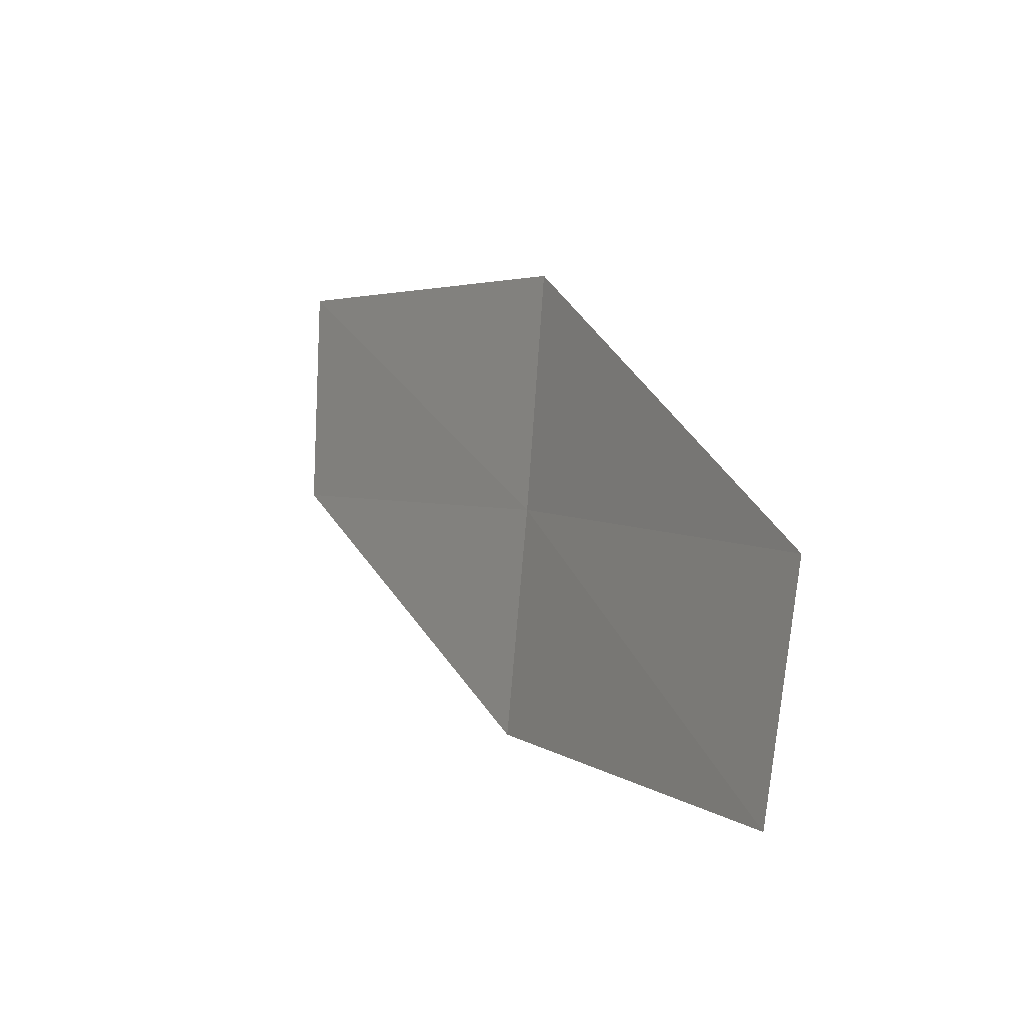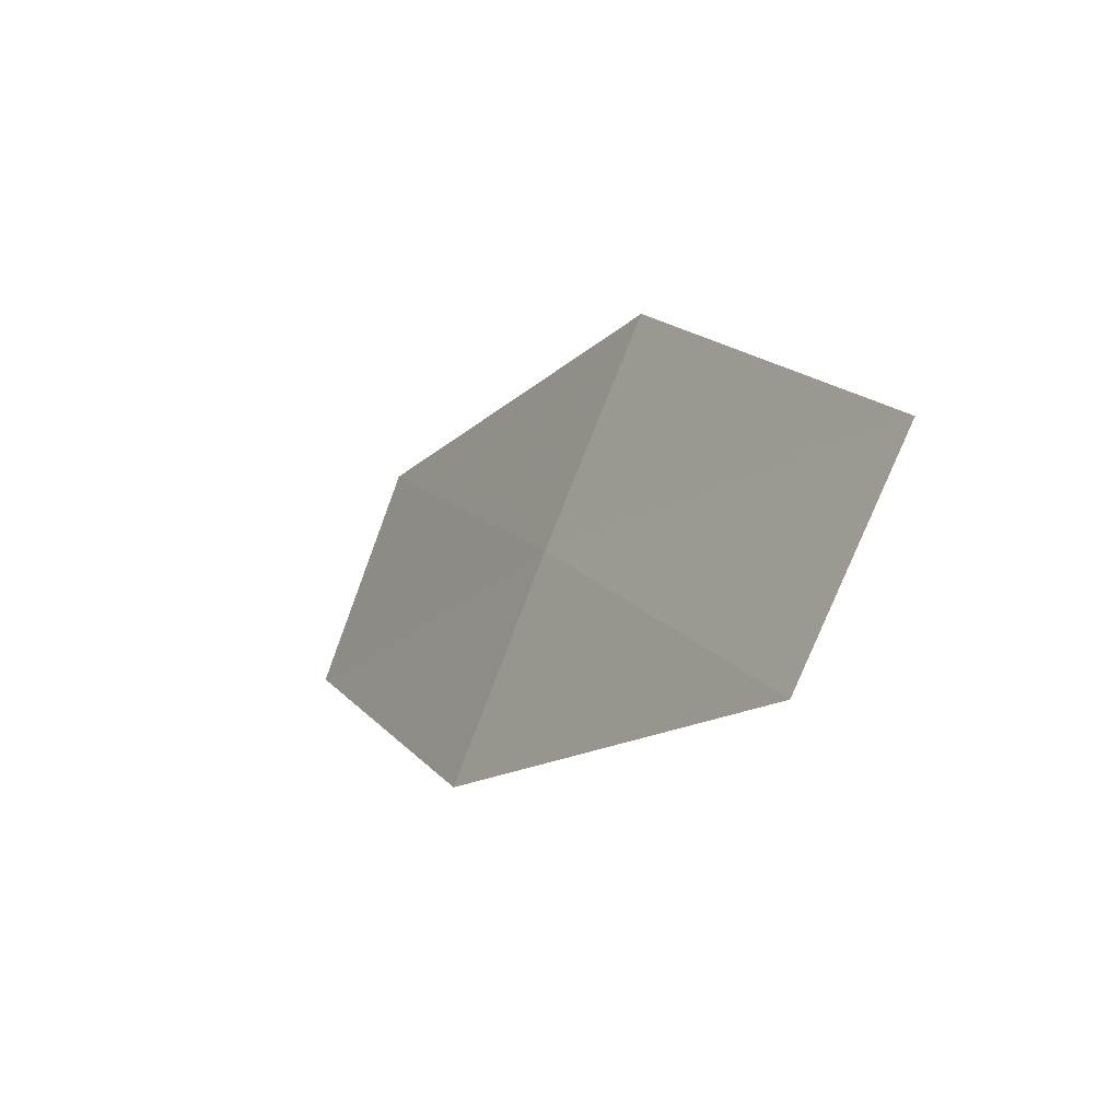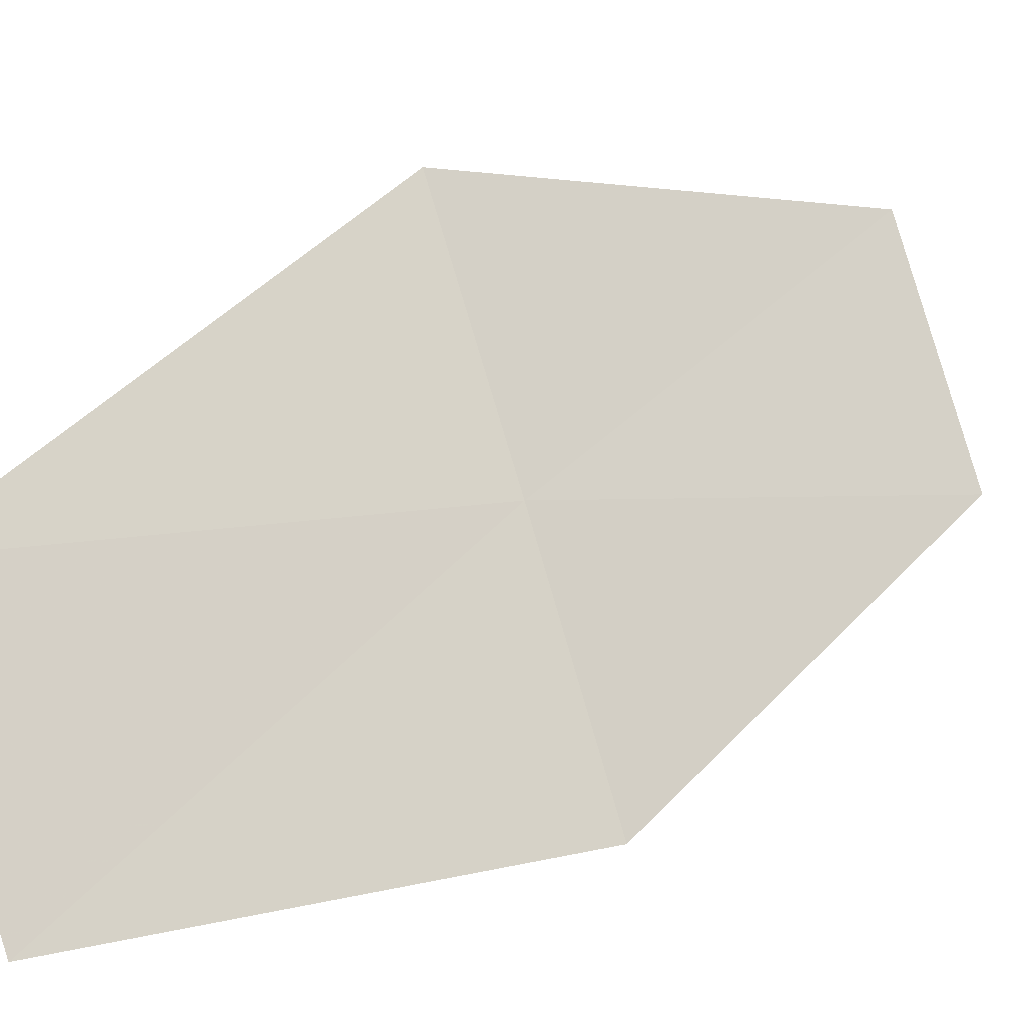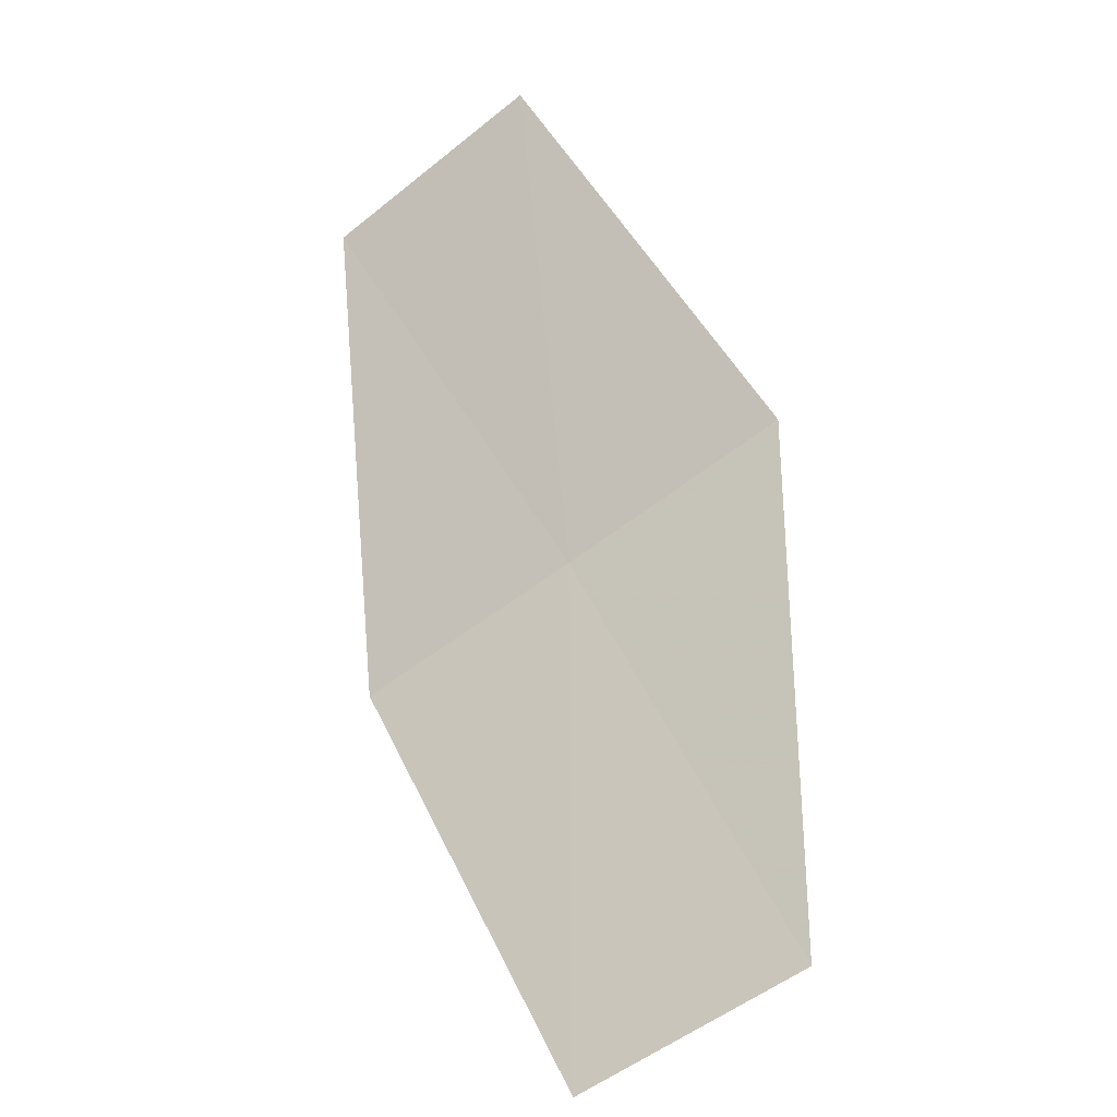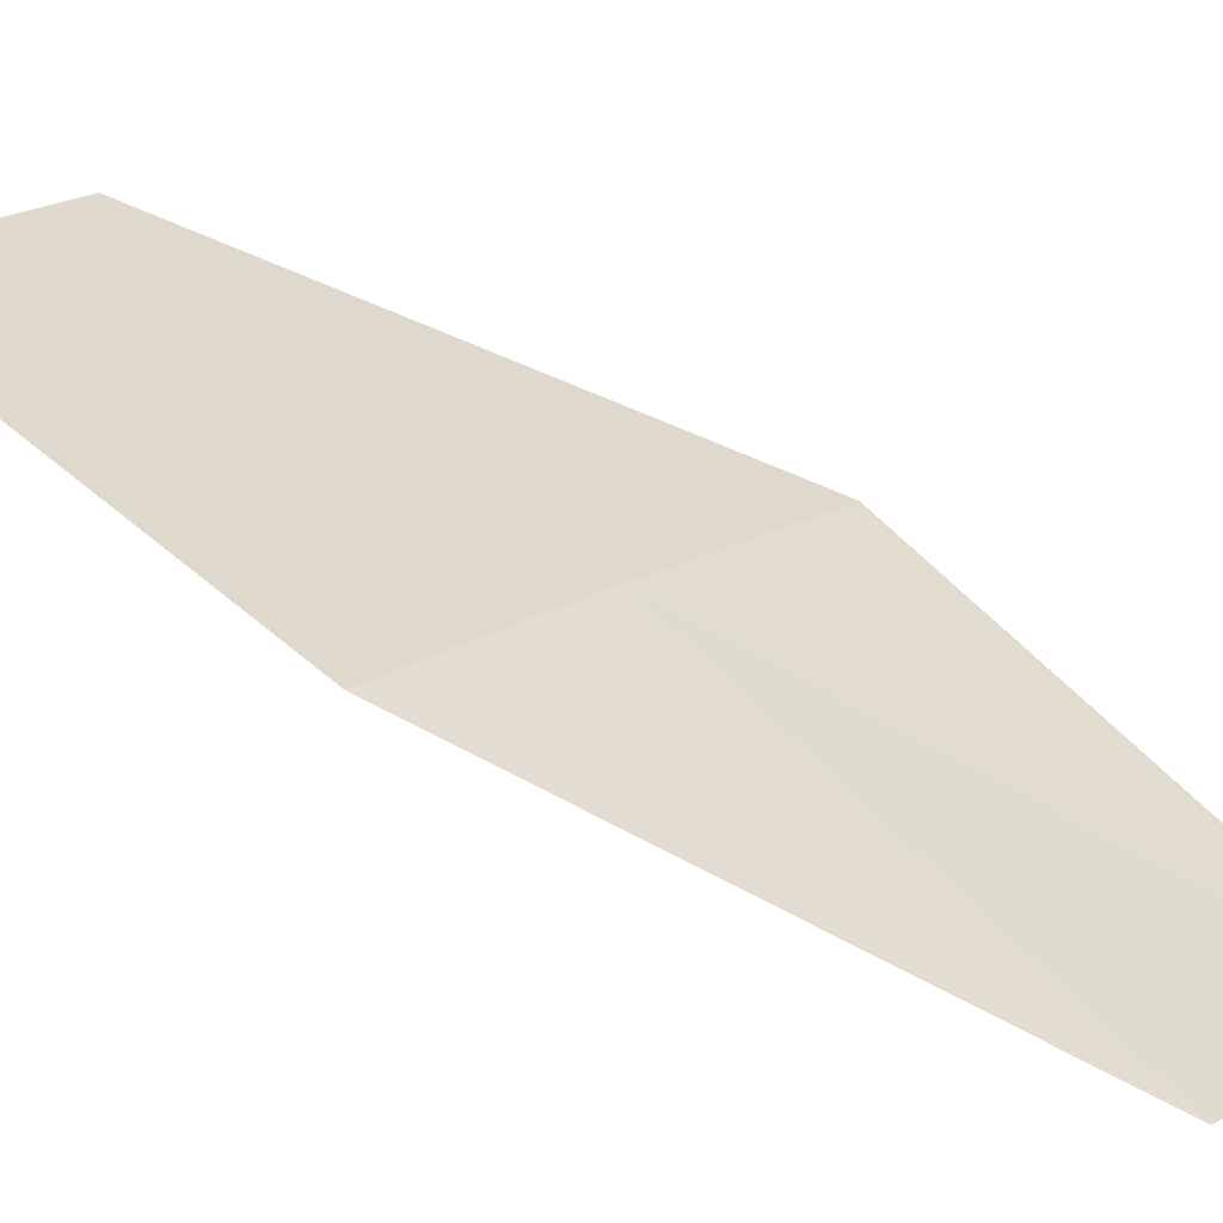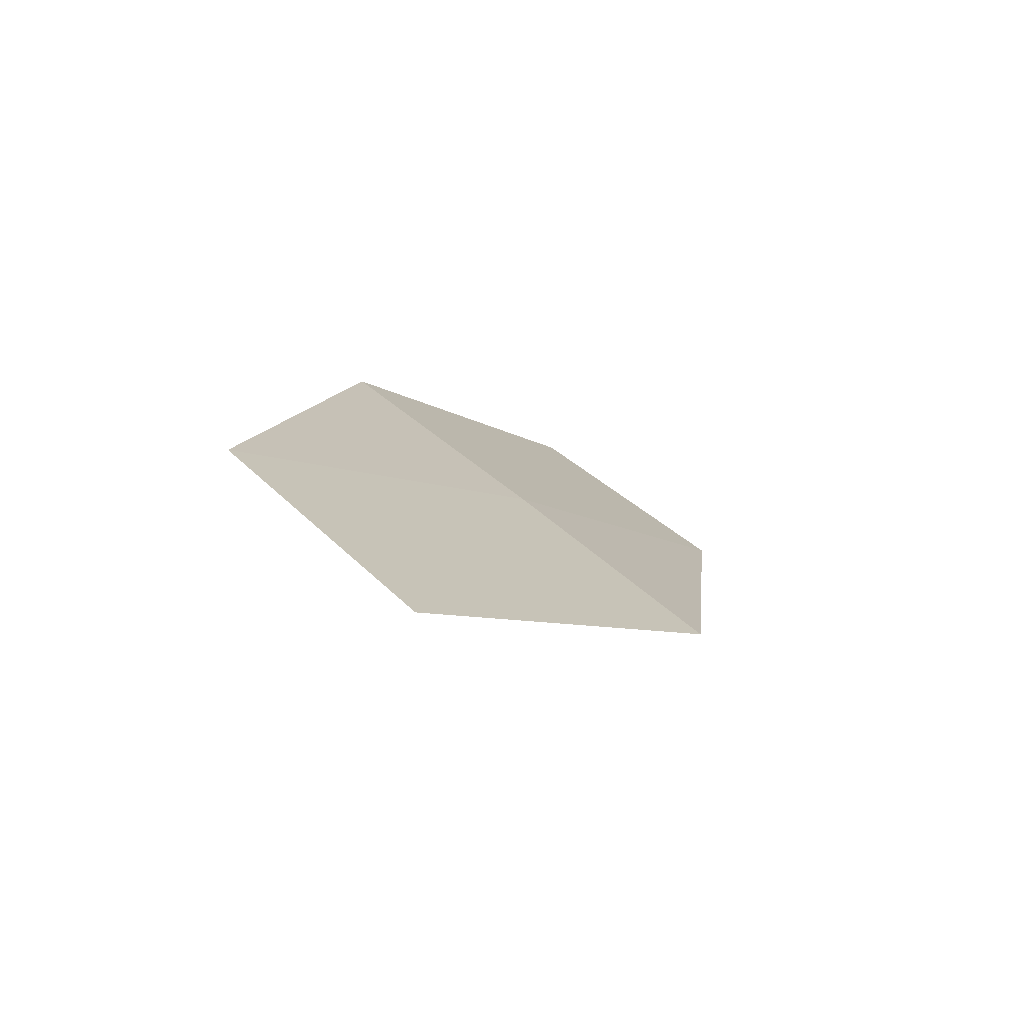
<metadata>
{"format":"obj","ext":"obj","renderer":"f3d","projection":"perspective","resolution":1024,"background":"white","views":[{"elev":-73.0,"azim":-83.1,"up":"+Y"},{"elev":77.6,"azim":123.5,"up":"+Y"},{"elev":67.8,"azim":62.4,"up":"+Z"},{"elev":-51.2,"azim":-134.0,"up":"+Y"},{"elev":2.1,"azim":117.0,"up":"+Z"},{"elev":67.5,"azim":-125.9,"up":"+Y"}]}
</metadata>
<code>
v 18.77 21.12 19.16
v 19.36 21 19.04
v 19.24 20.02 19.62
v 18.64 20.12 19.77
v 18.93 22.05 18.48
v 18.17 21.23 19.28
v 18.34 22.18 18.57
f 1 3 2
f 1 4 3
f 1 2 5
f 1 6 4
f 1 5 7
f 1 7 6

</code>
